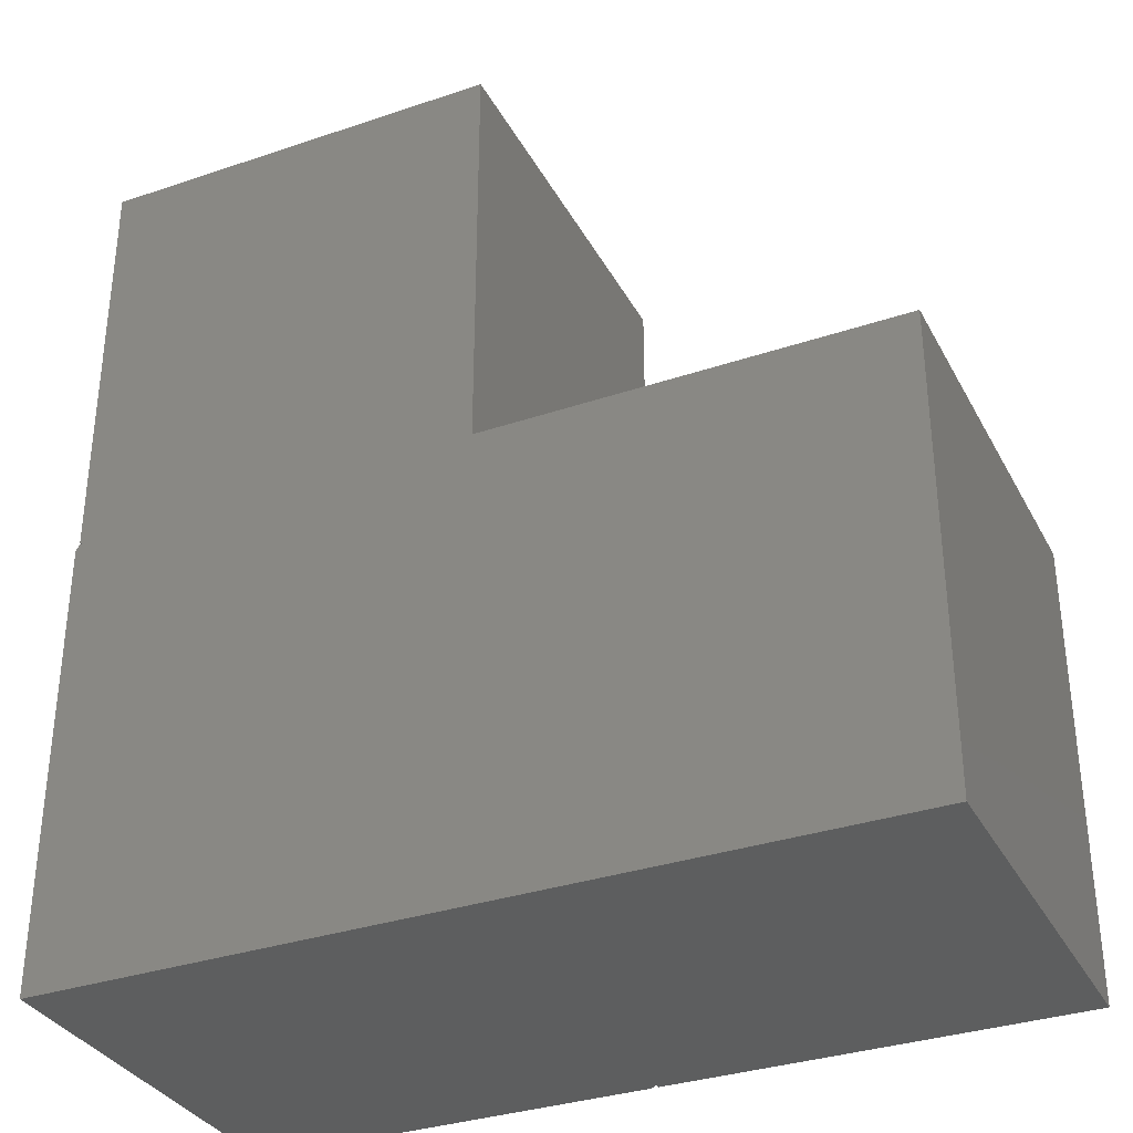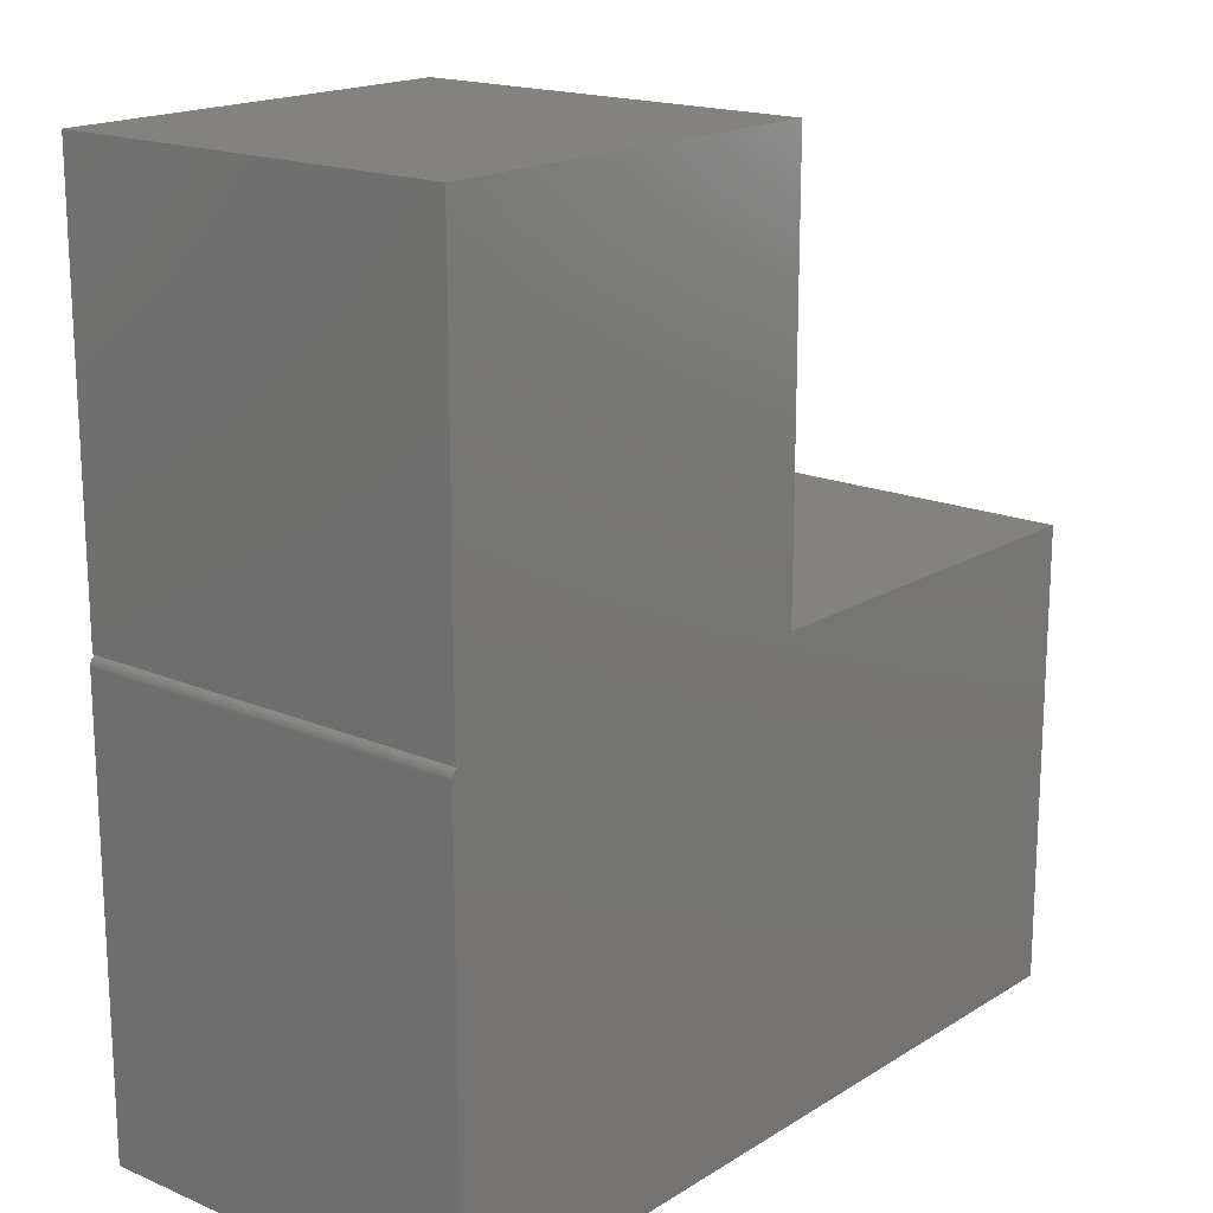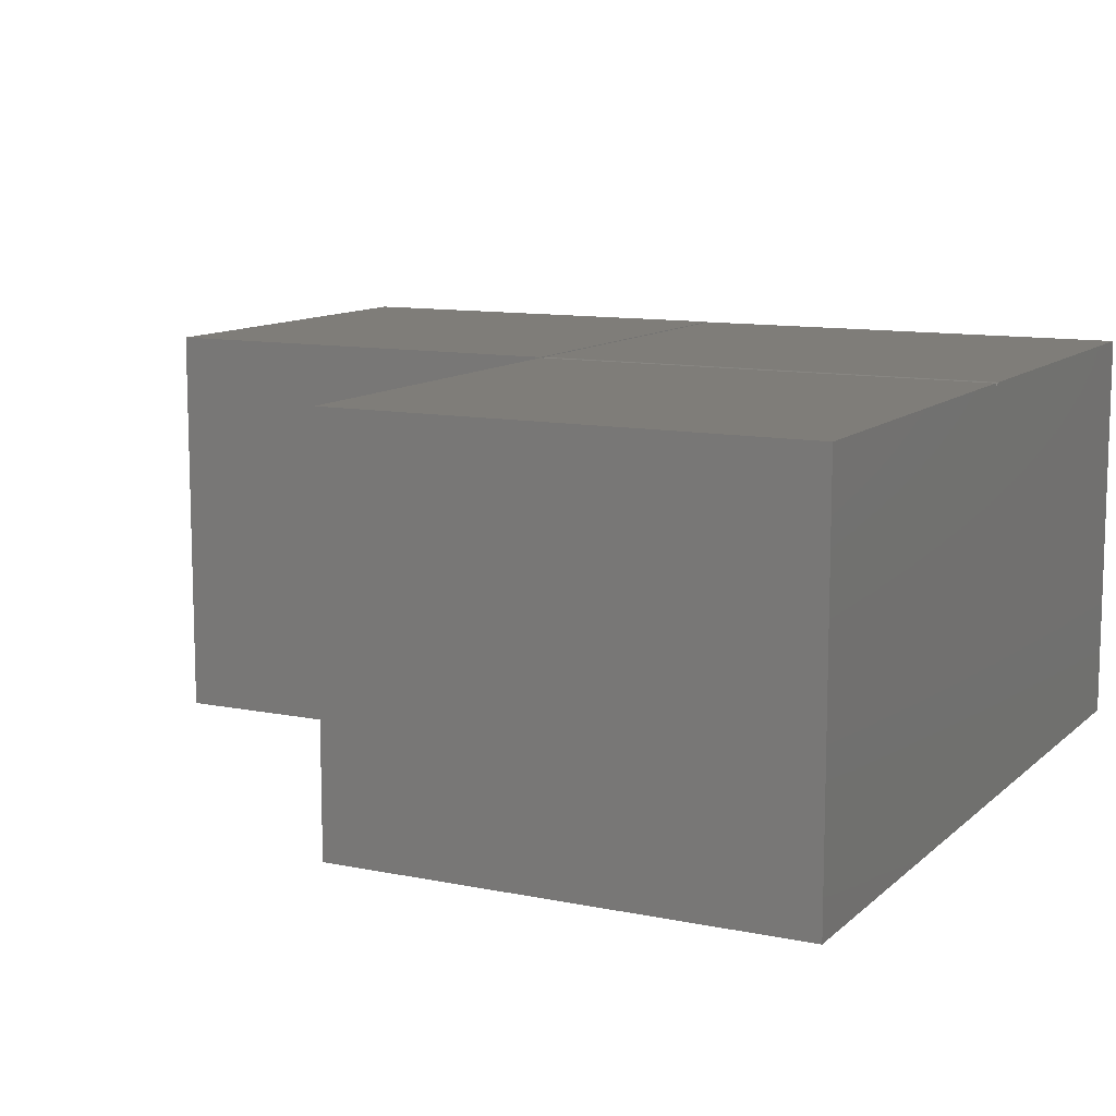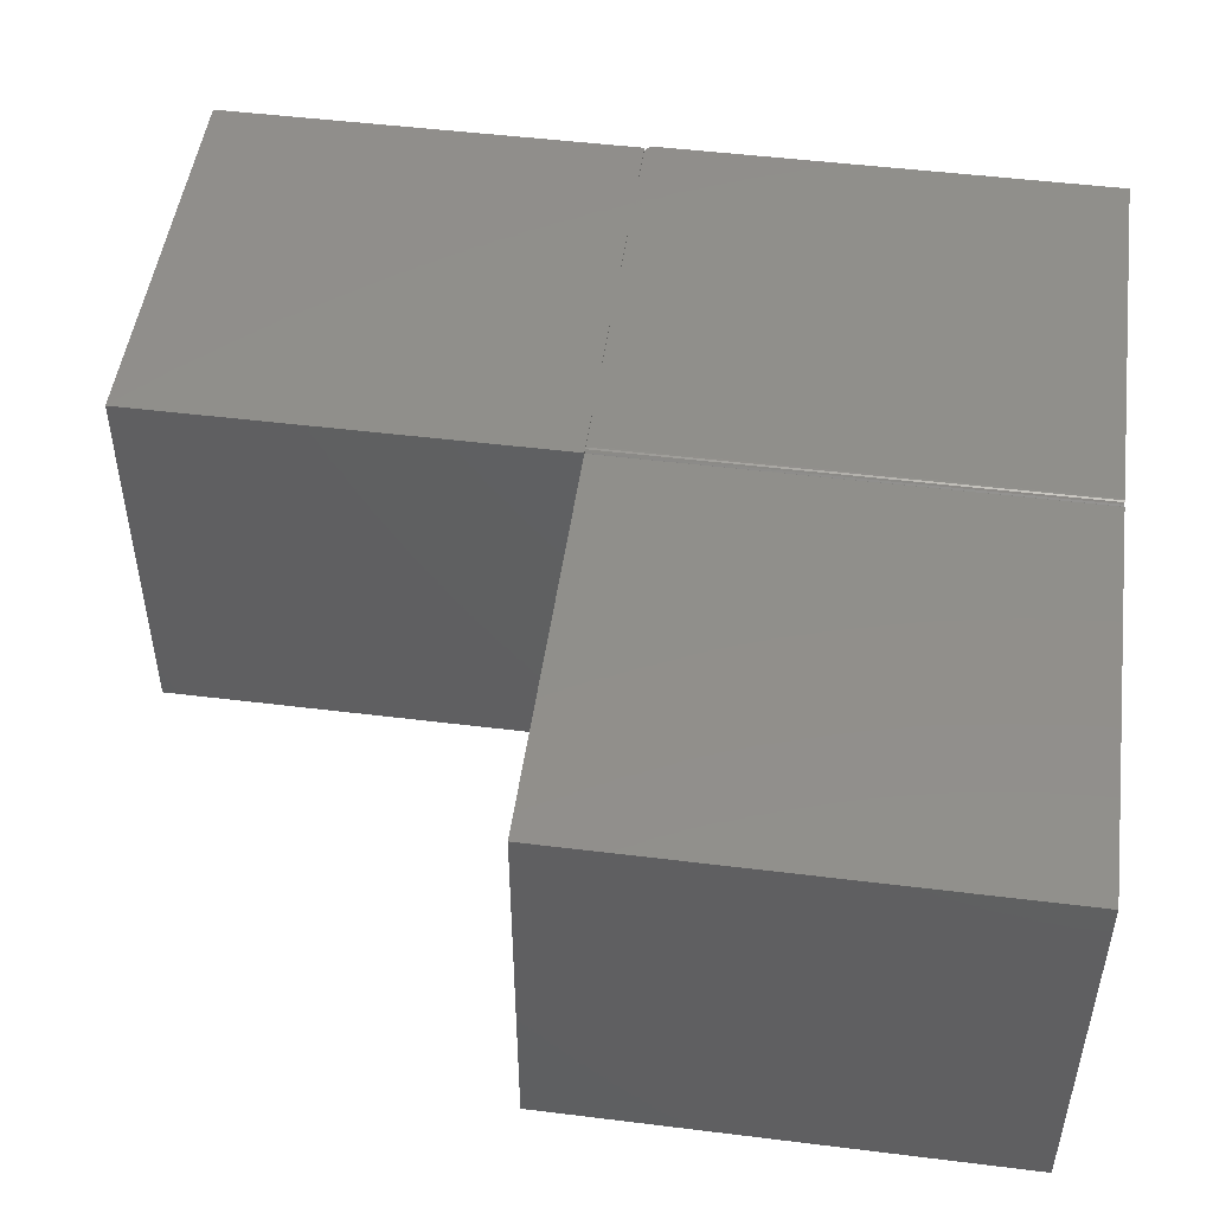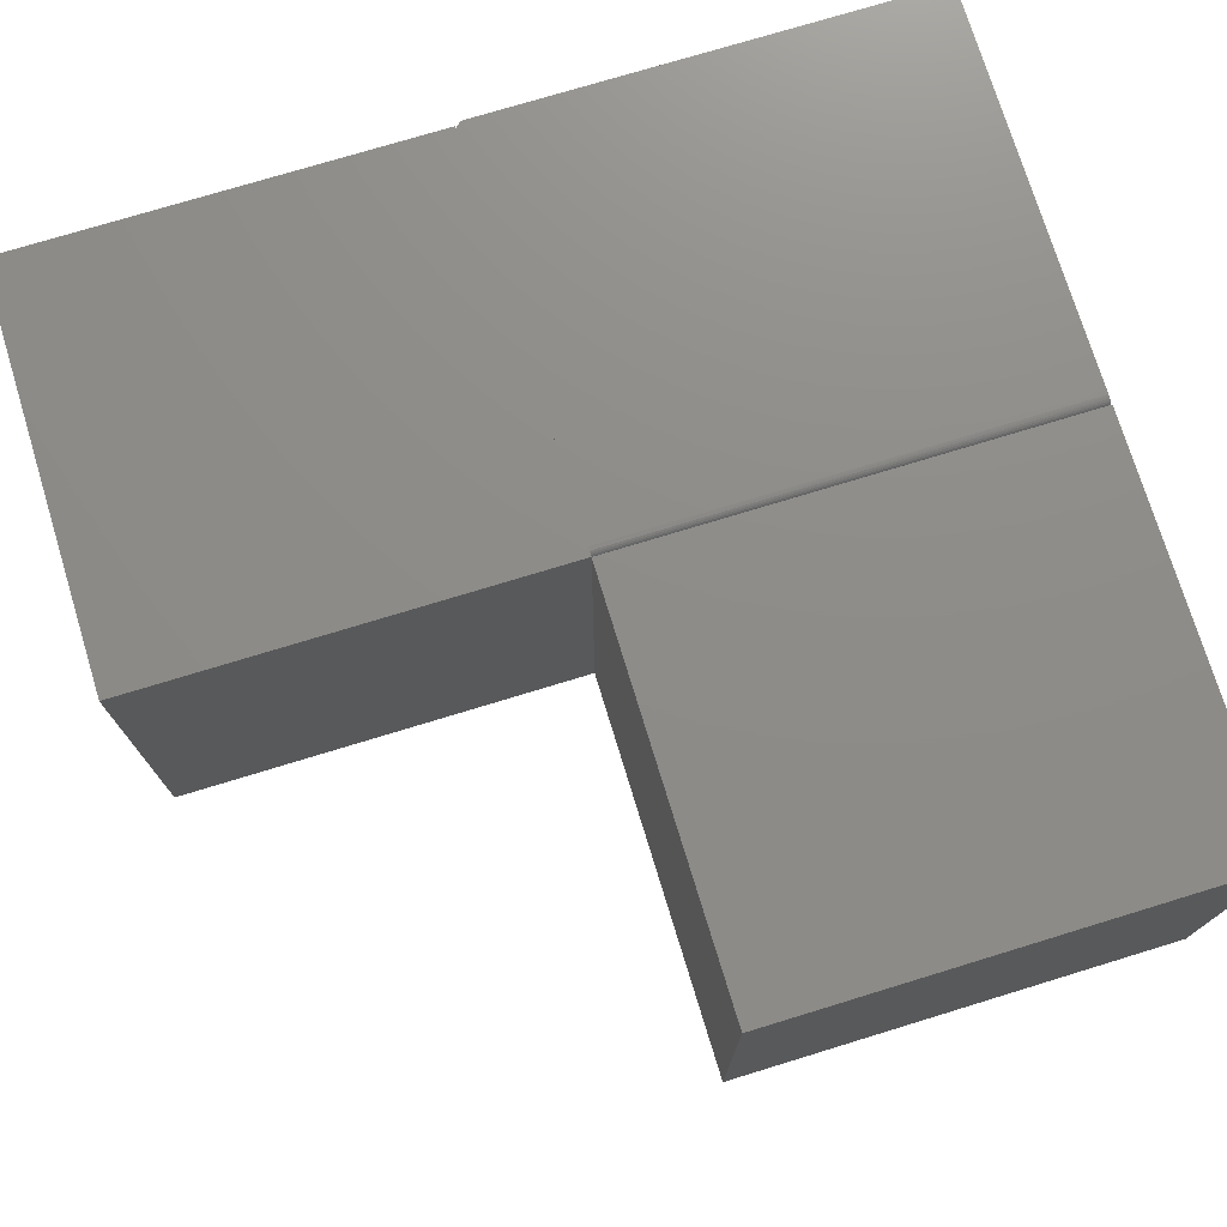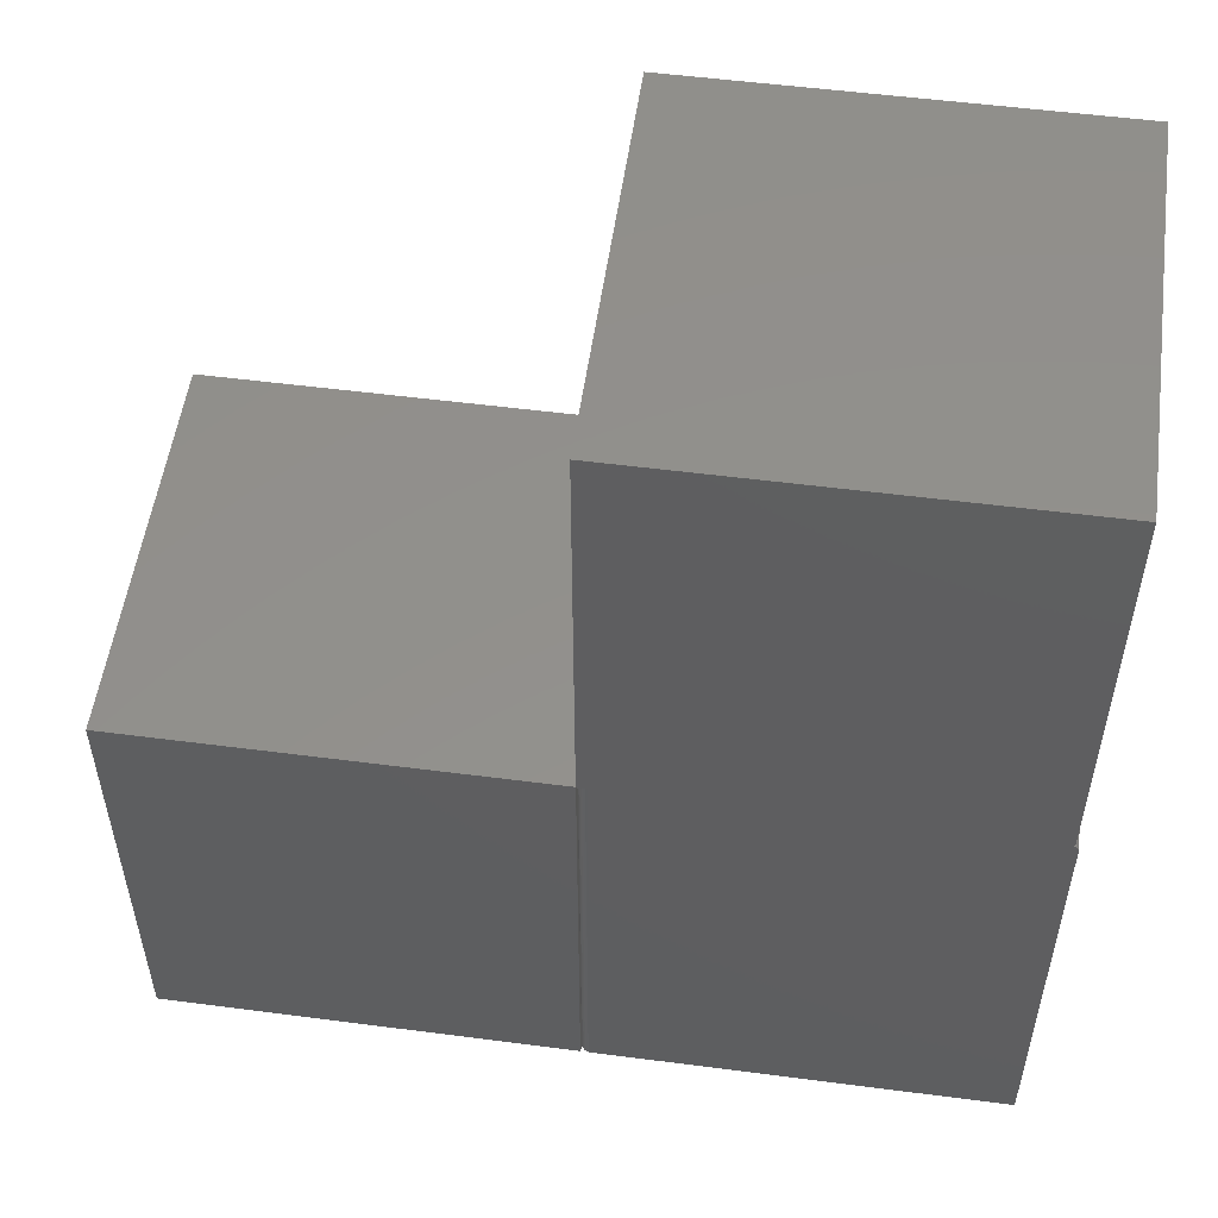
<metadata>
{"format":"stl","ext":"stl","renderer":"f3d","projection":"perspective","resolution":1024,"background":"white","views":[{"elev":-33.7,"azim":24.7,"up":"+Z"},{"elev":17.7,"azim":-50.2,"up":"+Z"},{"elev":10.9,"azim":116.9,"up":"+Y"},{"elev":49.3,"azim":97.8,"up":"+Y"},{"elev":74.7,"azim":73.0,"up":"+Y"},{"elev":53.4,"azim":-172.1,"up":"+Z"}]}
</metadata>
<code>
# stl→obj: 52 verts, 100 faces
v -0.6719 0 -0.75
v -0.6719 4.497e-17 -0.01562
v -0.6719 0.6474 -0.75
v -0.6719 0.6474 -0.01562
v -0.6658 4.592e-17 -7.392e-17
v -0.6593 4.591e-17 -0.0003002
v -0.6658 8.802e-17 0.6875
v -8.327e-17 0 3.964e-17
v -1.041e-16 8.802e-17 0.6875
v -0.6707 4.533e-17 -0.009646
v 0.6719 4.592e-17 1.11e-16
v 0.6719 0 -0.75
v -0.6716 4.515e-17 -0.01258
v -0.6622 4.585e-17 -0.001189
v -0.6649 4.576e-17 -0.002633
v -0.6673 4.564e-17 -0.004576
v -0.6692 4.55e-17 -0.006944
v -0.001189 0.6377 -0.75
v 4.401e-33 0.6474 -0.75
v 0.6719 0.6474 -0.75
v -0.01562 0.6474 -0.75
v -0.01258 0.6471 -0.75
v -0.009646 0.6462 -0.75
v -0.006944 0.6447 -0.75
v -0.004576 0.6428 -0.75
v -0.002633 0.6404 -0.75
v 0.6719 0.6474 1.11e-16
v -8.327e-17 0.6474 0
v -0.0003002 0.6348 -0.75
v 4.295e-33 0.6317 -0.75
v -7.98e-17 0.6317 1.755e-18
v -9.761e-17 0.6484 0.6875
v 0 0.6484 0
v -0.6658 0.6484 -4.077e-17
v -0.01562 0.6474 -1.735e-18
v -0.6562 0.6474 -7.286e-17
v -0.6562 4.592e-17 -7.286e-17
v -0.009646 0.6462 6.718e-19
v -0.01258 0.6471 3.425e-19
v -0.001189 0.6377 1.622e-18
v -0.002633 0.6404 1.46e-18
v -0.004576 0.6428 1.241e-18
v -0.006944 0.6447 9.752e-19
v -0.0003002 0.6348 1.722e-18
v -0.6658 0.6484 0.6875
v -0.6716 0.6474 -0.01258
v -0.6707 0.6474 -0.009646
v -0.6692 0.6474 -0.006944
v -0.6673 0.6474 -0.004576
v -0.6649 0.6474 -0.002633
v -0.6622 0.6474 -0.001189
v -0.6593 0.6474 -0.0003002
f 1 2 3
f 3 2 4
f 5 6 7
f 8 9 7
f 8 7 6
f 8 6 10
f 8 10 11
f 12 11 10
f 12 10 13
f 12 13 2
f 12 2 1
f 6 14 15
f 6 15 16
f 6 16 17
f 6 17 10
f 18 19 12
f 19 20 12
f 1 3 21
f 1 21 22
f 1 22 23
f 1 23 24
f 1 24 25
f 1 25 26
f 1 26 18
f 1 18 12
f 12 20 11
f 11 20 27
f 28 19 18
f 28 18 29
f 28 29 30
f 28 30 31
f 32 9 8
f 32 8 31
f 32 31 28
f 32 28 33
f 34 35 36
f 34 36 37
f 34 37 6
f 34 6 5
f 33 28 38
f 33 38 39
f 33 39 35
f 33 35 34
f 28 40 41
f 28 41 42
f 28 42 43
f 28 43 38
f 21 35 22
f 22 35 39
f 22 39 23
f 23 39 38
f 23 38 24
f 24 38 43
f 24 43 25
f 25 43 42
f 25 42 26
f 26 42 41
f 26 41 18
f 18 41 40
f 18 40 29
f 29 40 44
f 29 44 30
f 30 44 31
f 27 28 11
f 11 28 31
f 11 31 8
f 20 19 27
f 27 19 28
f 7 9 45
f 45 9 32
f 33 34 32
f 32 34 45
f 5 7 34
f 34 7 45
f 4 2 46
f 46 2 13
f 46 13 47
f 47 13 10
f 47 10 48
f 48 10 17
f 48 17 49
f 49 17 16
f 49 16 50
f 50 16 15
f 50 15 51
f 51 15 14
f 51 14 52
f 52 14 6
f 52 6 36
f 36 6 37
f 51 52 36
f 35 21 3
f 35 3 4
f 35 4 46
f 35 46 47
f 35 47 48
f 35 48 49
f 35 49 50
f 35 50 51
f 35 51 36

</code>
